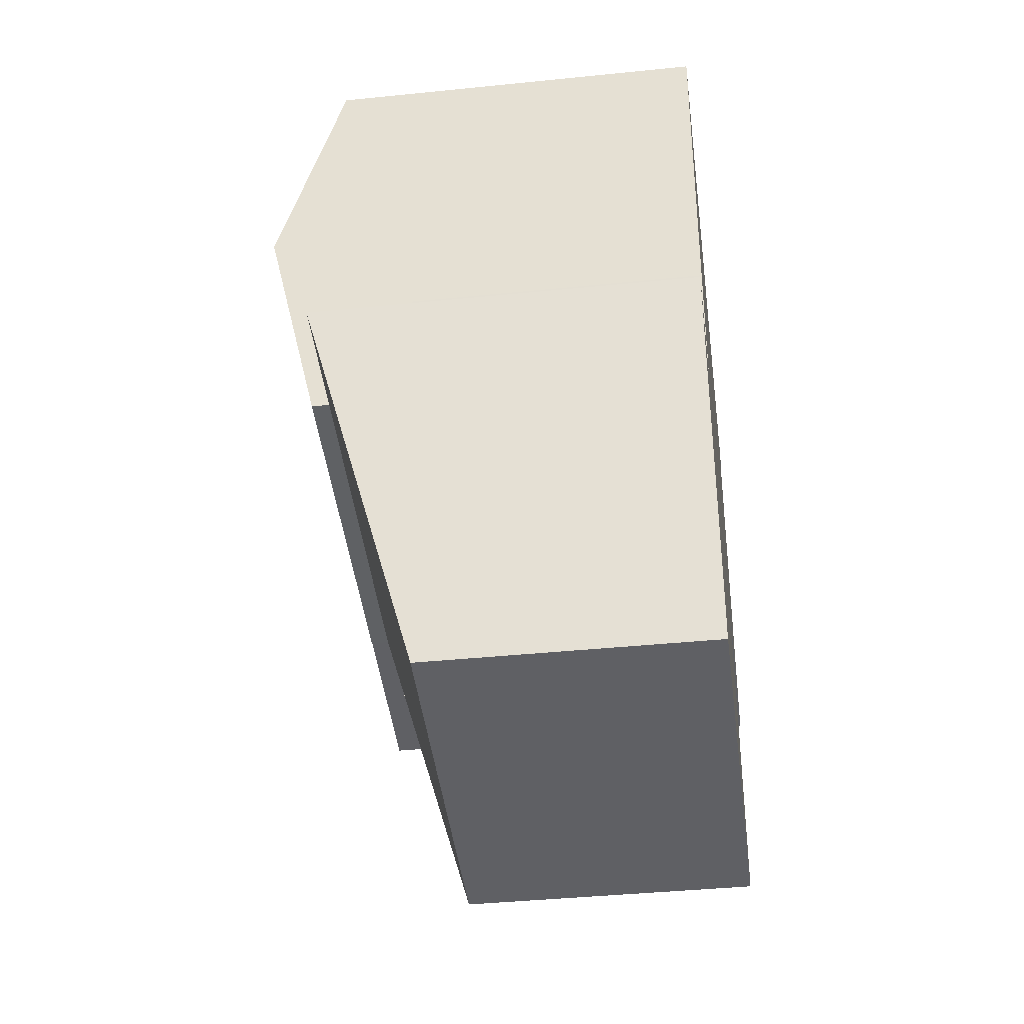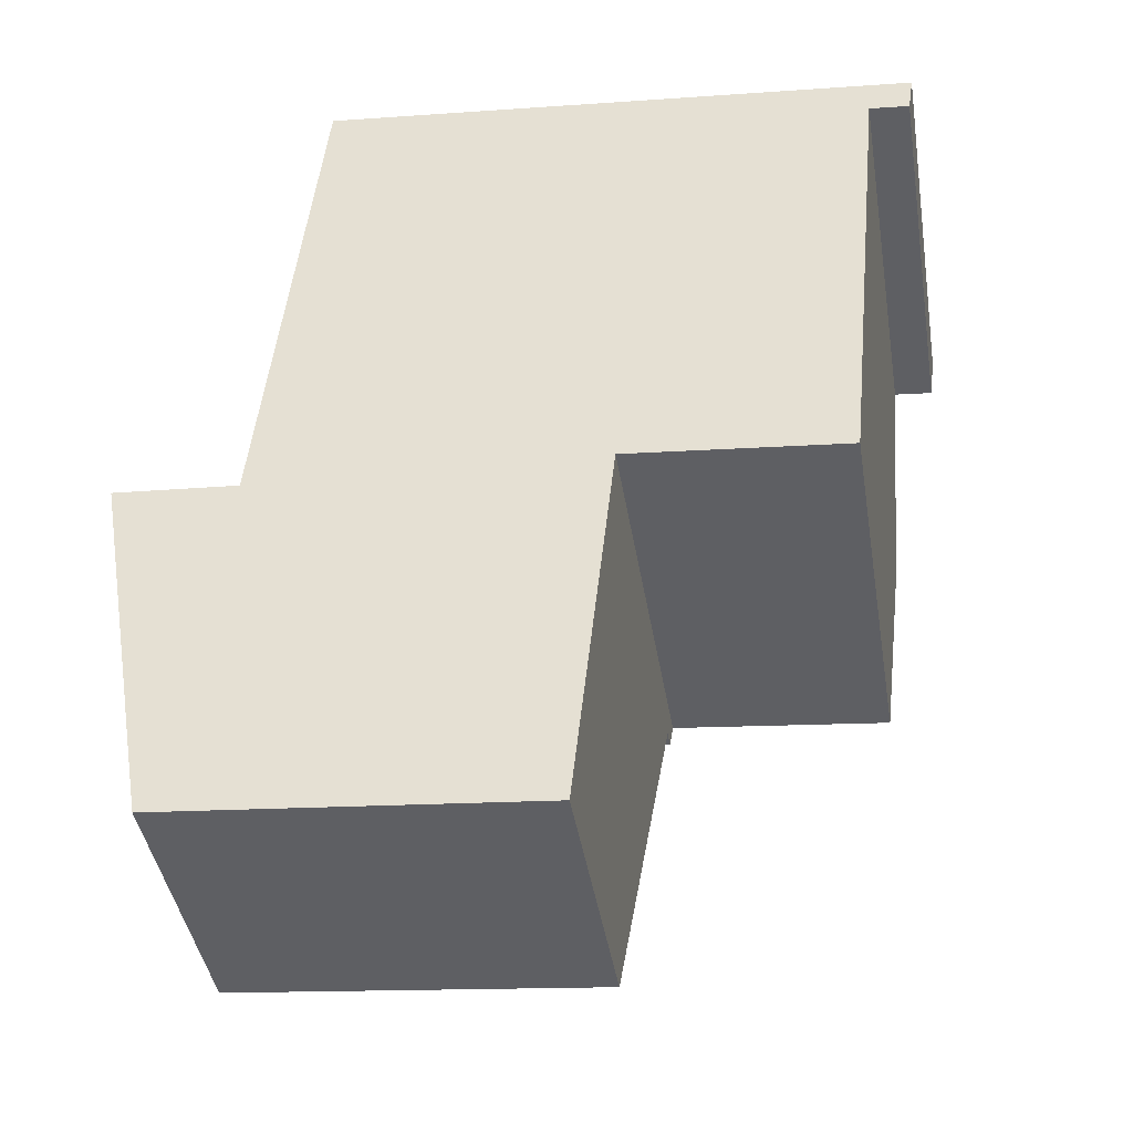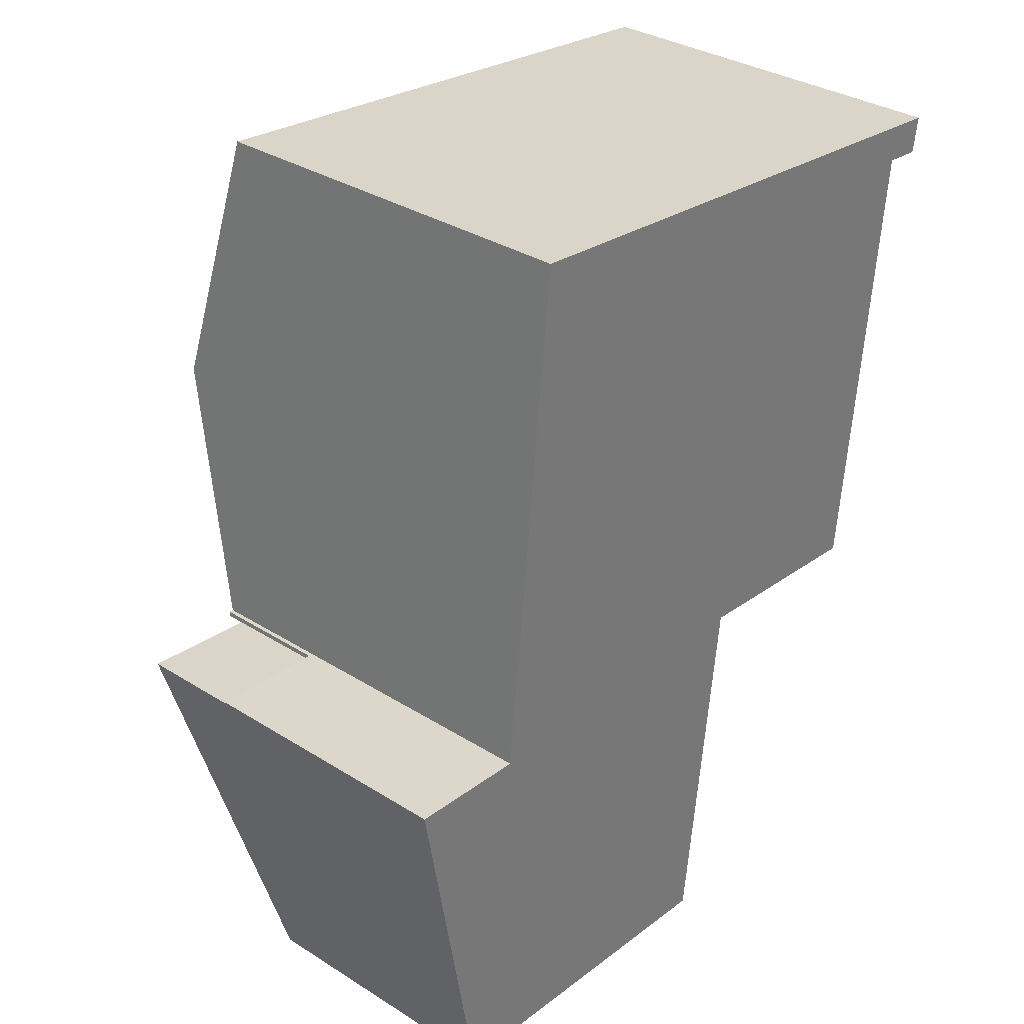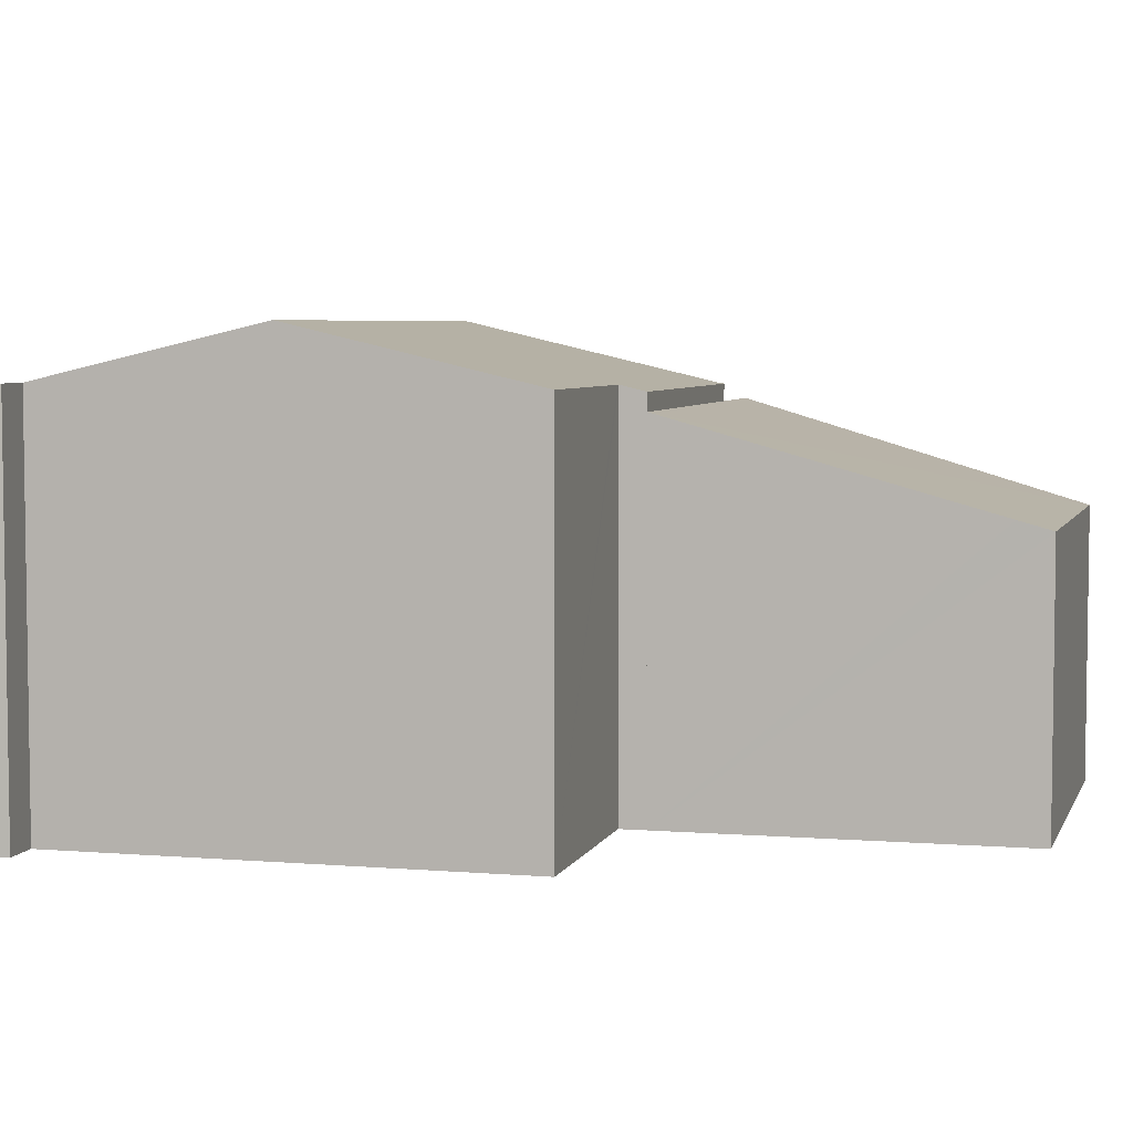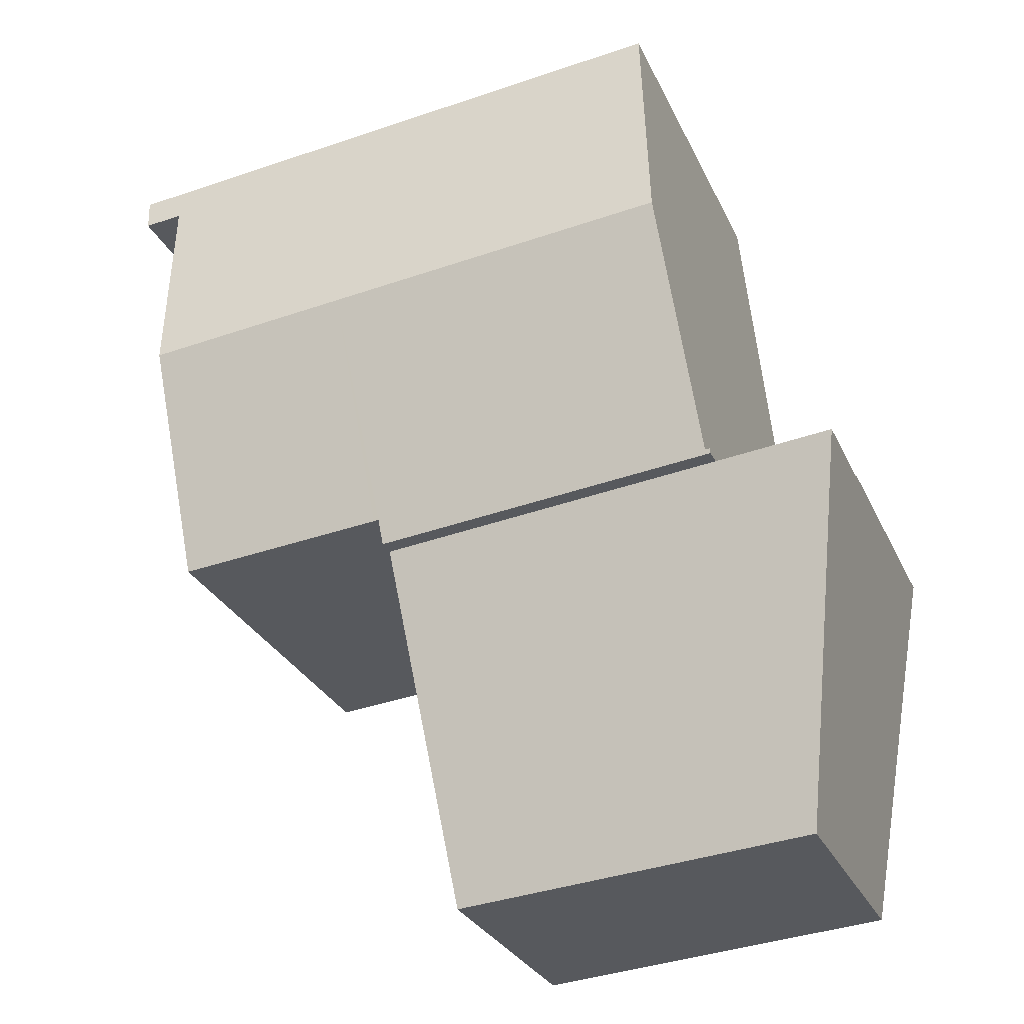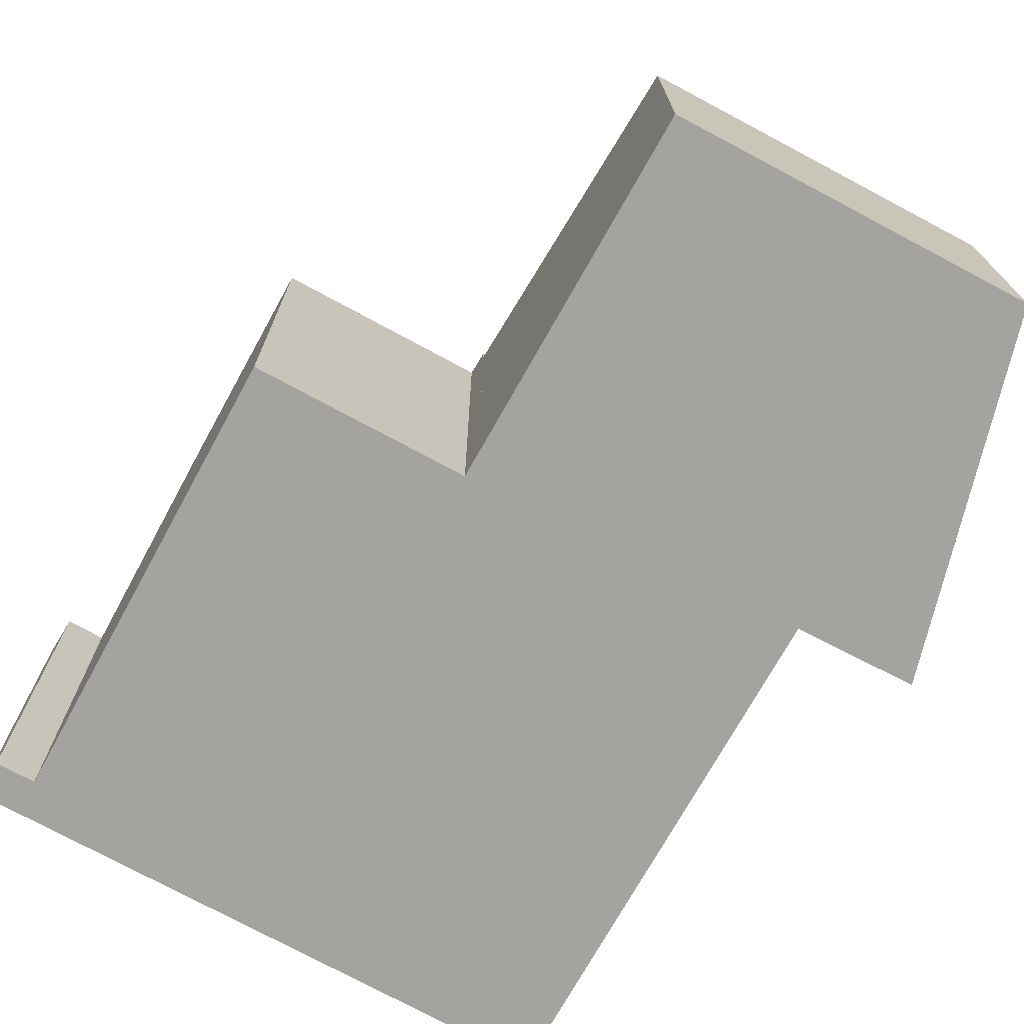
<metadata>
{"format":"obj","ext":"obj","renderer":"f3d","projection":"perspective","resolution":1024,"background":"white","views":[{"elev":-39.5,"azim":-82.7,"up":"+Z"},{"elev":-42.2,"azim":9.2,"up":"+Z"},{"elev":33.3,"azim":-49.2,"up":"+Z"},{"elev":5.1,"azim":110.3,"up":"+Y"},{"elev":-28.3,"azim":-159.1,"up":"+Z"},{"elev":-72.8,"azim":156.9,"up":"+Y"}]}
</metadata>
<code>
v  16.64 8.647 8.976
v  15.96 8.459 9.854
v  16.76 8.459 9.772
v  11.36 8.459 10.33
v  15.88 8.647 9.053
v  3.817 8.459 11.1
v  15.78 8.647 9.063
v  15.31 9.785 4.207
v  3.235 9.785 5.446
v  10.78 9.785 4.672
v  2.544 8.436 -0.298
v  10.13 8.566 -0.516
v  10.07 8.436 -1.07
v  2.654 8.461 -0.201
v  2.554 8.46 -0.193
v  10.24 8.566 -0.527
v  14.8 8.574 -0.96
v  3.817 -6.797e-16 11.1
v  16.76 -5.984e-16 9.772
v  11.36 -6.323e-16 10.33
v  15.96 -6.034e-16 9.854
v  2.654 1.231e-17 -0.201
v  2.554 1.182e-17 -0.193
v  16.64 -5.496e-16 8.976
v  15.78 -5.549e-16 9.063
v  14.8 5.878e-17 -0.96
v  15.31 -2.576e-16 4.207
v  10.13 3.16e-17 -0.516
v  10.07 6.552e-17 -1.07
v  15.88 -5.543e-16 9.053
v  10.24 3.227e-17 -0.527
v  2.544 1.825e-17 -0.298
v  3.235 -3.335e-16 5.446
v  1.743 5.905 -8.077
v  9.306 6.116 -7.989
v  9.226 5.914 -8.714
v  10.07 8.052 -1.07
v  2.544 8.06 -0.298
v  1.398 5.904 -8.048
v  0.007 8.061 -0.037
v  1.332 6.006 -7.669
v  0.007 2.266e-18 -0.037
v  9.306 4.892e-16 -7.989
v  9.226 5.336e-16 -8.714
v  1.743 4.946e-16 -8.077
v  1.398 4.928e-16 -8.048
v  1.332 4.696e-16 -7.669
v  0.007 5.877 -0.037
v  2.554 5.877 -0.193
v  2.544 5.877 -0.298
v  0 5.877 3.599e-16
v  0 0 0
g defaultobject
f 1 2 3
f 2 1 4
f 4 1 5
f 4 5 6
f 6 5 7
f 6 7 8
f 6 8 9
f 9 8 10
f 11 12 13
f 12 11 14
f 14 11 15
f 16 8 17
f 8 16 10
f 10 16 12
f 10 12 9
f 9 12 14
f 18 4 6
f 4 18 2
f 2 18 3
f 3 18 19
f 19 18 20
f 19 20 21
f 15 22 14
f 22 15 23
f 3 24 1
f 24 3 19
f 25 8 7
f 8 25 17
f 17 25 26
f 26 25 27
f 28 13 12
f 13 28 29
f 24 5 1
f 5 24 7
f 7 24 25
f 25 24 30
f 26 16 17
f 16 26 12
f 12 26 28
f 28 26 31
f 29 11 13
f 11 29 32
f 11 23 15
f 23 11 32
f 22 9 14
f 9 22 6
f 6 22 18
f 18 22 33
f 29 23 32
f 23 29 22
f 22 29 33
f 33 29 28
f 33 28 31
f 33 31 26
f 33 26 18
f 18 26 27
f 18 27 20
f 20 27 25
f 20 25 21
f 21 25 30
f 21 30 24
f 21 24 19
f 34 35 36
f 35 34 37
f 37 34 38
f 38 34 39
f 38 39 40
f 40 39 41
f 42 38 40
f 38 42 37
f 37 42 29
f 29 42 32
f 29 35 37
f 35 29 36
f 36 29 43
f 36 43 44
f 44 34 36
f 34 44 45
f 34 45 39
f 39 45 46
f 41 42 40
f 42 41 39
f 42 39 47
f 47 39 46
f 32 43 29
f 43 32 42
f 43 42 47
f 43 47 44
f 44 47 45
f 45 47 46
f 48 49 50
f 49 48 51
f 52 49 51
f 49 52 23
f 23 50 49
f 50 23 32
f 32 48 50
f 48 32 42
f 42 51 48
f 51 42 52
f 42 23 52
f 23 42 32

</code>
